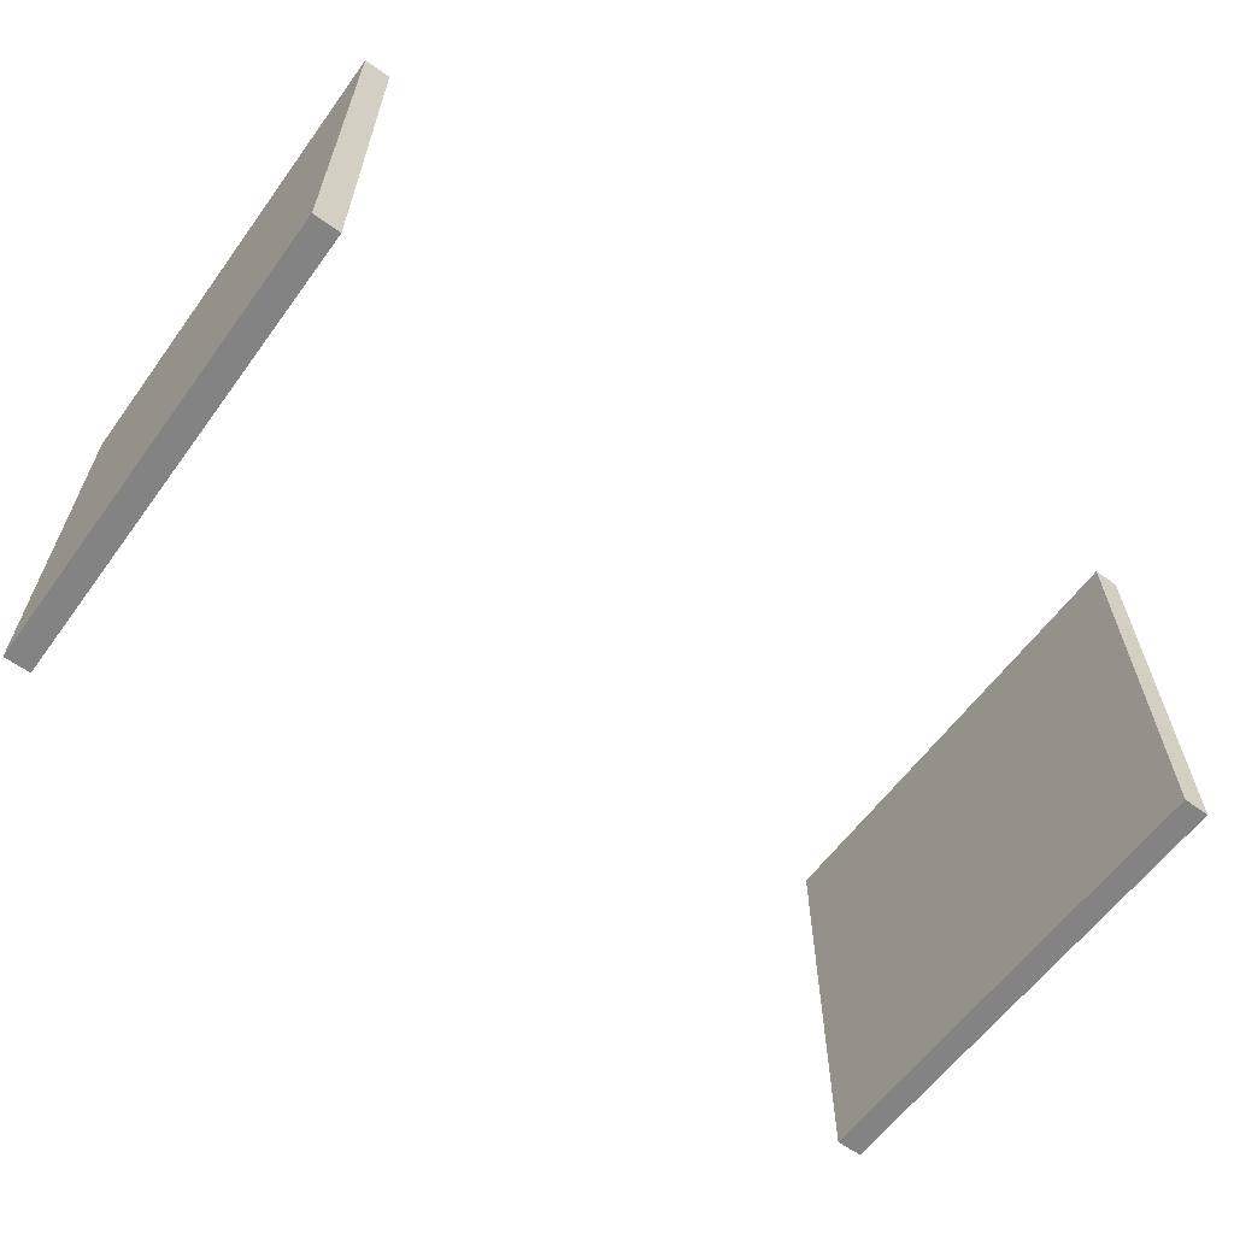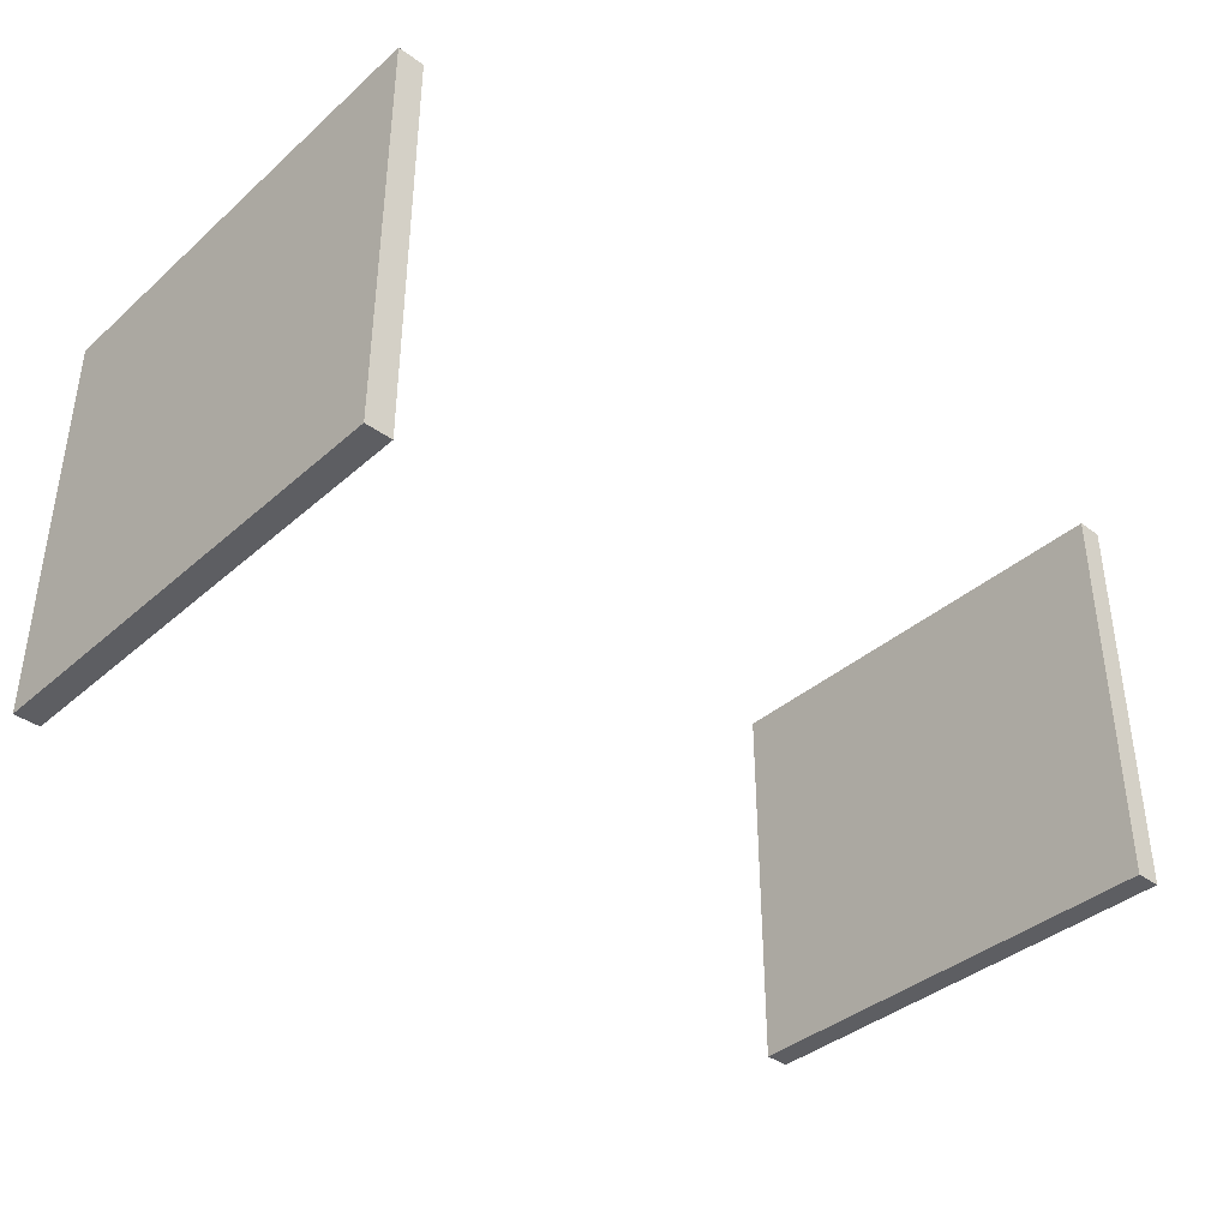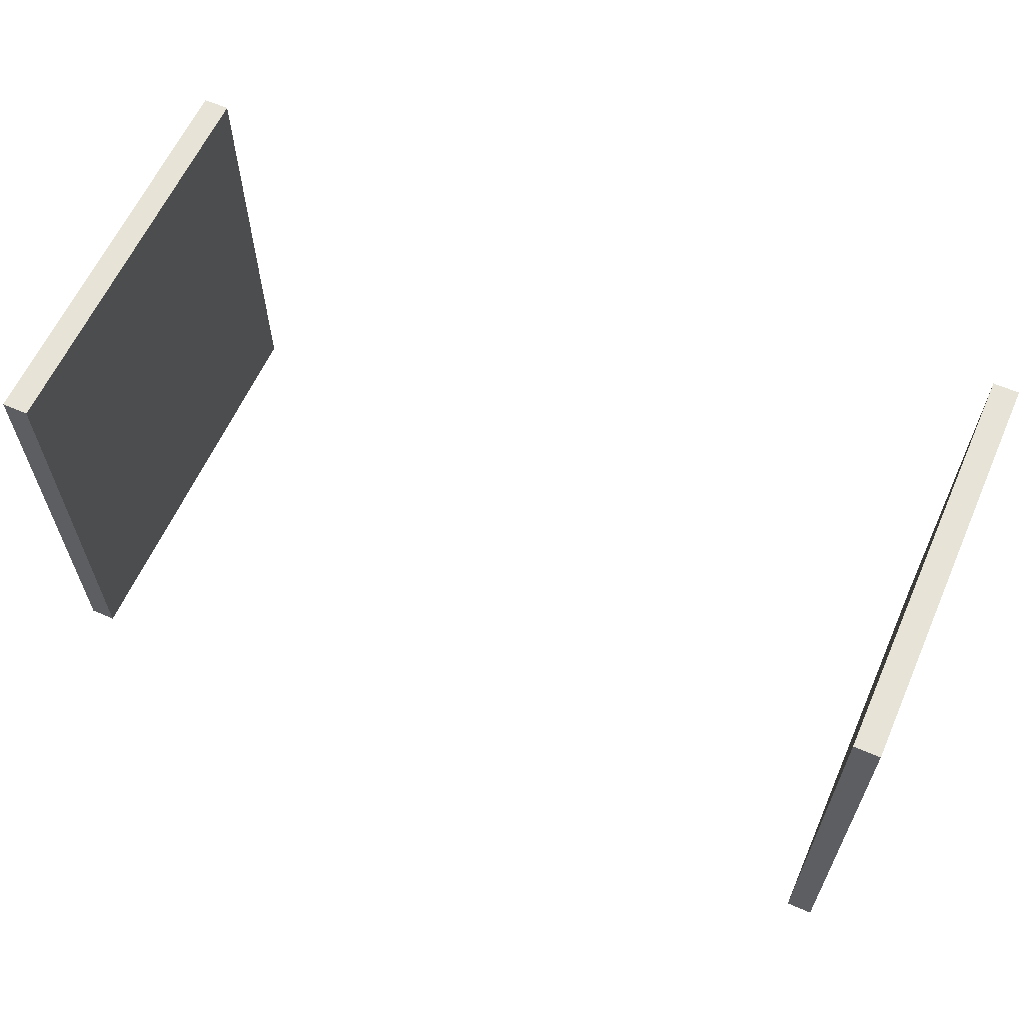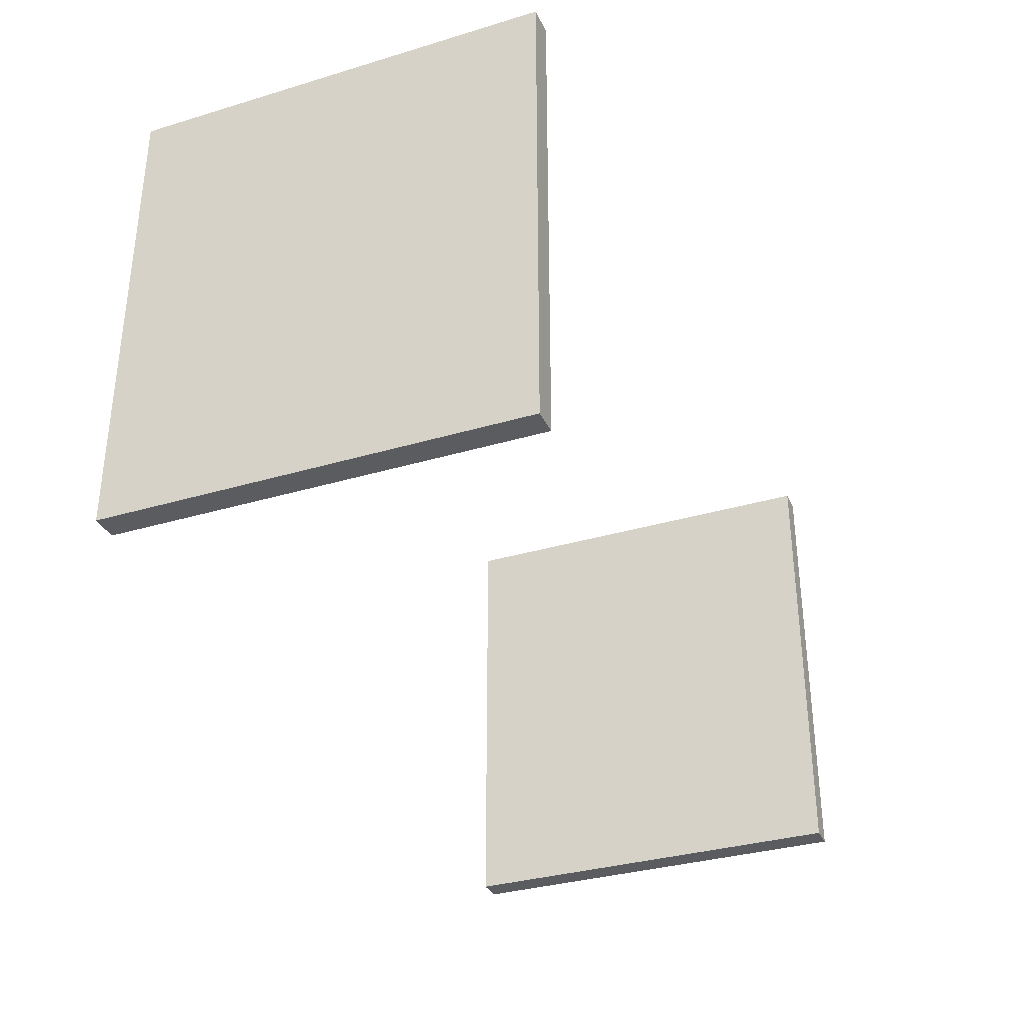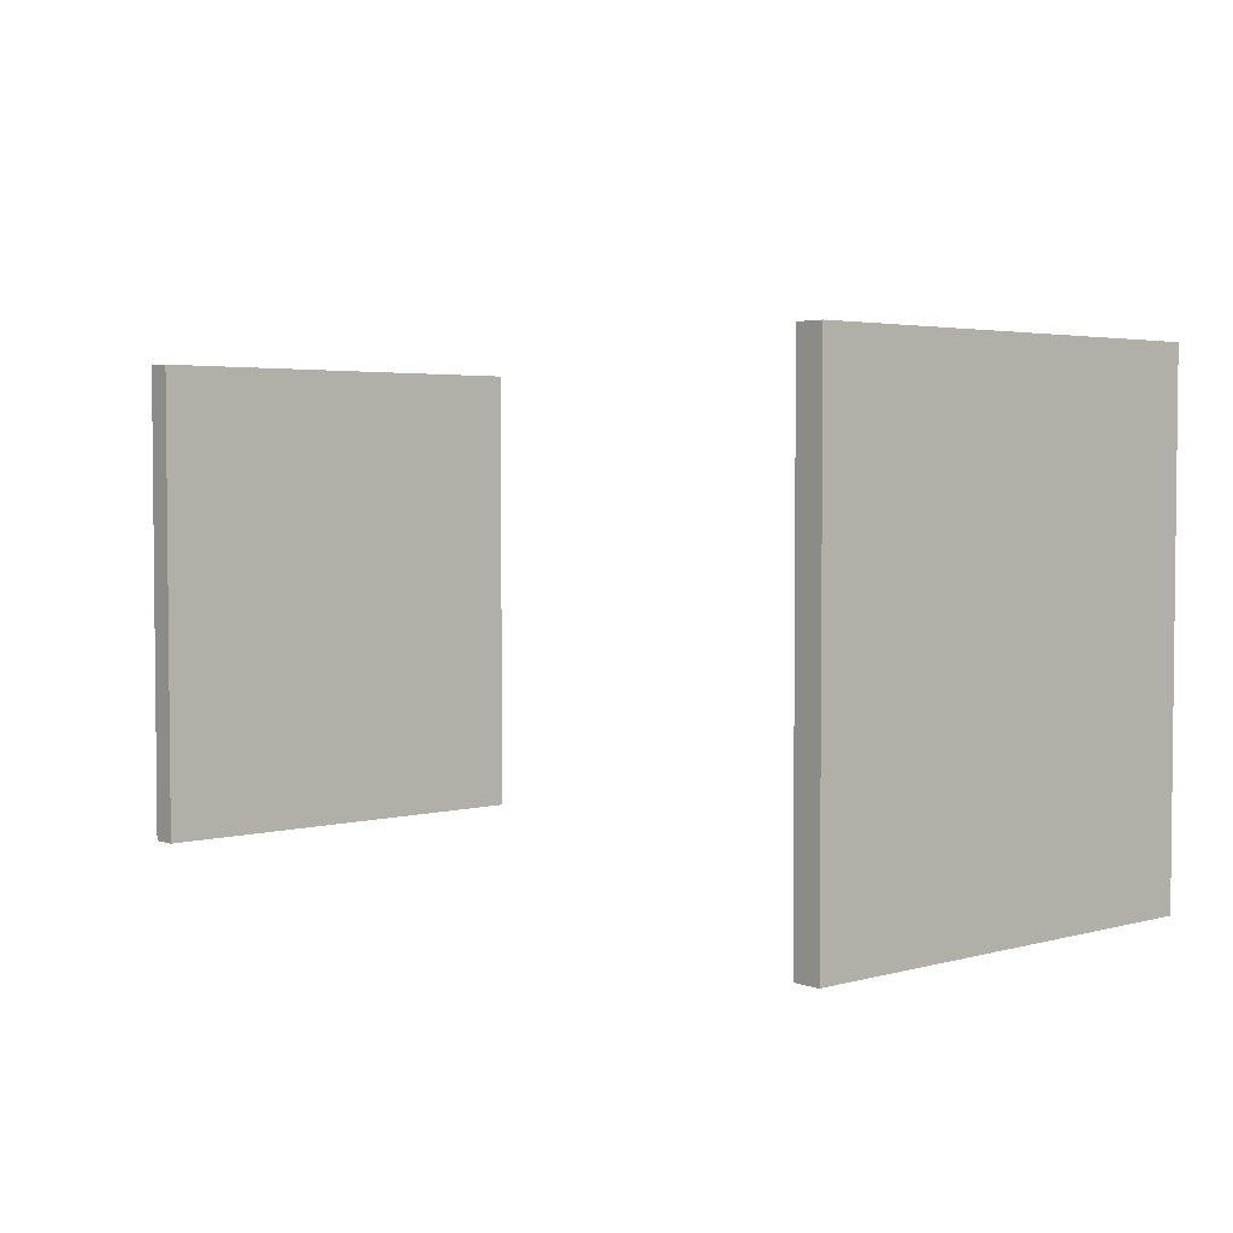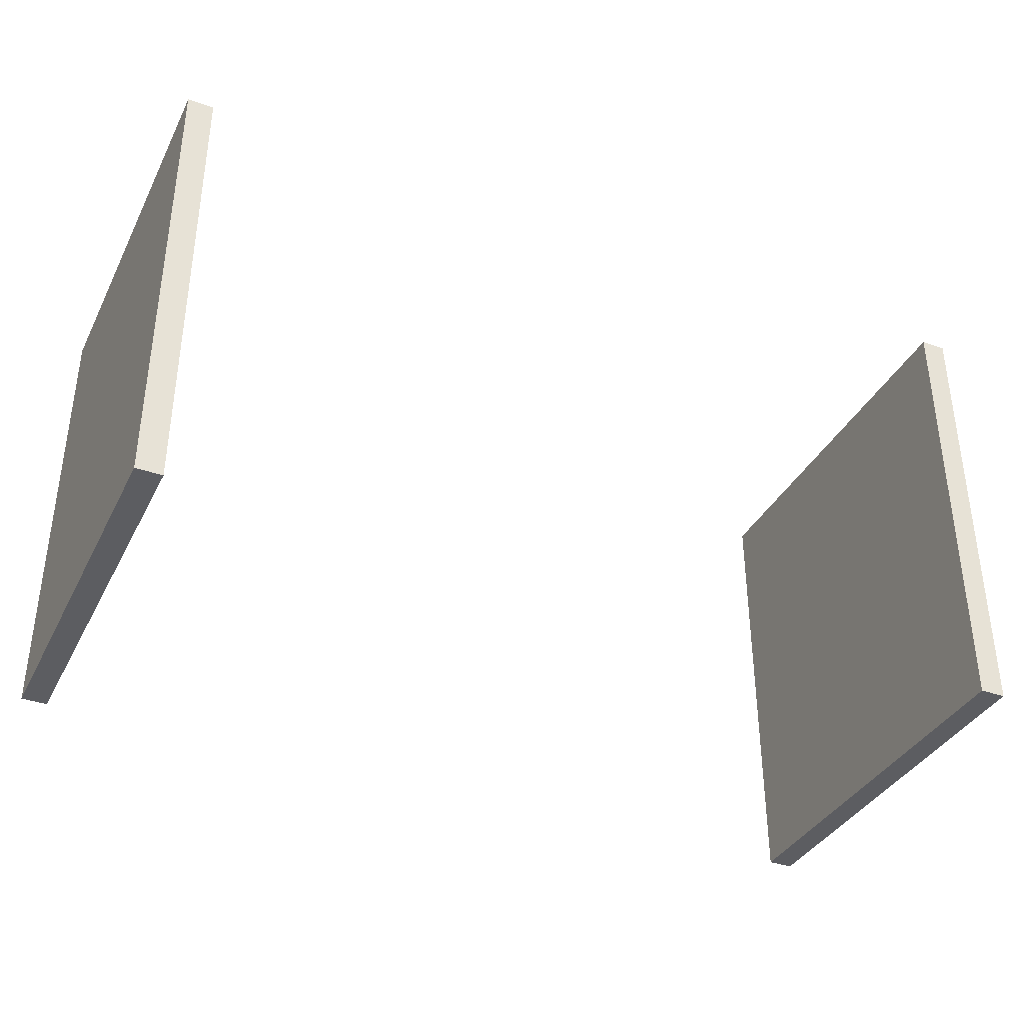
<metadata>
{"format":"obj","ext":"obj","renderer":"f3d","projection":"perspective","resolution":1024,"background":"white","views":[{"elev":-61.2,"azim":-36.2,"up":"+Z"},{"elev":-38.5,"azim":137.6,"up":"+Z"},{"elev":61.7,"azim":24.0,"up":"+Y"},{"elev":-33.6,"azim":112.2,"up":"+Y"},{"elev":3.4,"azim":48.5,"up":"+Y"},{"elev":-36.8,"azim":-24.5,"up":"+Y"}]}
</metadata>
<code>
v 122.6 -120.7 70.49
v 122.6 -120.7 101
v 122.6 -86.36 101
v 122.6 -86.36 70.49
v 122.6 -120.7 101
v 124.5 -120.7 101
v 124.5 -86.36 101
v 122.6 -86.36 101
v 124.5 -120.7 70.49
v 124.5 -120.7 101
v 122.6 -120.7 101
v 122.6 -120.7 70.49
v 124.5 -86.36 101
v 124.5 -86.36 70.49
v 122.6 -86.36 70.49
v 122.6 -86.36 101
v 124.5 -120.7 101
v 124.5 -120.7 70.49
v 124.5 -86.36 70.49
v 124.5 -86.36 101
v 124.5 -120.7 70.49
v 122.6 -120.7 70.49
v 122.6 -86.36 70.49
v 124.5 -86.36 70.49
v 58.42 -120.7 70.49
v 58.42 -120.7 101
v 58.42 -86.36 101
v 58.42 -86.36 70.49
v 60.33 -120.7 101
v 58.42 -120.7 101
v 58.42 -120.7 70.49
v 60.33 -120.7 70.49
v 58.42 -86.36 101
v 60.33 -86.36 101
v 60.33 -86.36 70.49
v 58.42 -86.36 70.49
v 58.42 -120.7 101
v 60.33 -120.7 101
v 60.33 -86.36 101
v 58.42 -86.36 101
v 60.33 -120.7 101
v 60.33 -120.7 70.49
v 60.33 -86.36 70.49
v 60.33 -86.36 101
v 60.33 -120.7 70.49
v 58.42 -120.7 70.49
v 58.42 -86.36 70.49
v 60.33 -86.36 70.49
f 1 2 4
f 4 2 3
f 5 6 8
f 8 6 7
f 10 11 9
f 9 11 12
f 13 14 16
f 16 14 15
f 17 18 20
f 20 18 19
f 21 22 24
f 24 22 23
f 25 26 28
f 28 26 27
f 29 30 32
f 32 30 31
f 34 35 33
f 33 35 36
f 37 38 40
f 40 38 39
f 41 42 44
f 44 42 43
f 45 46 48
f 48 46 47

</code>
